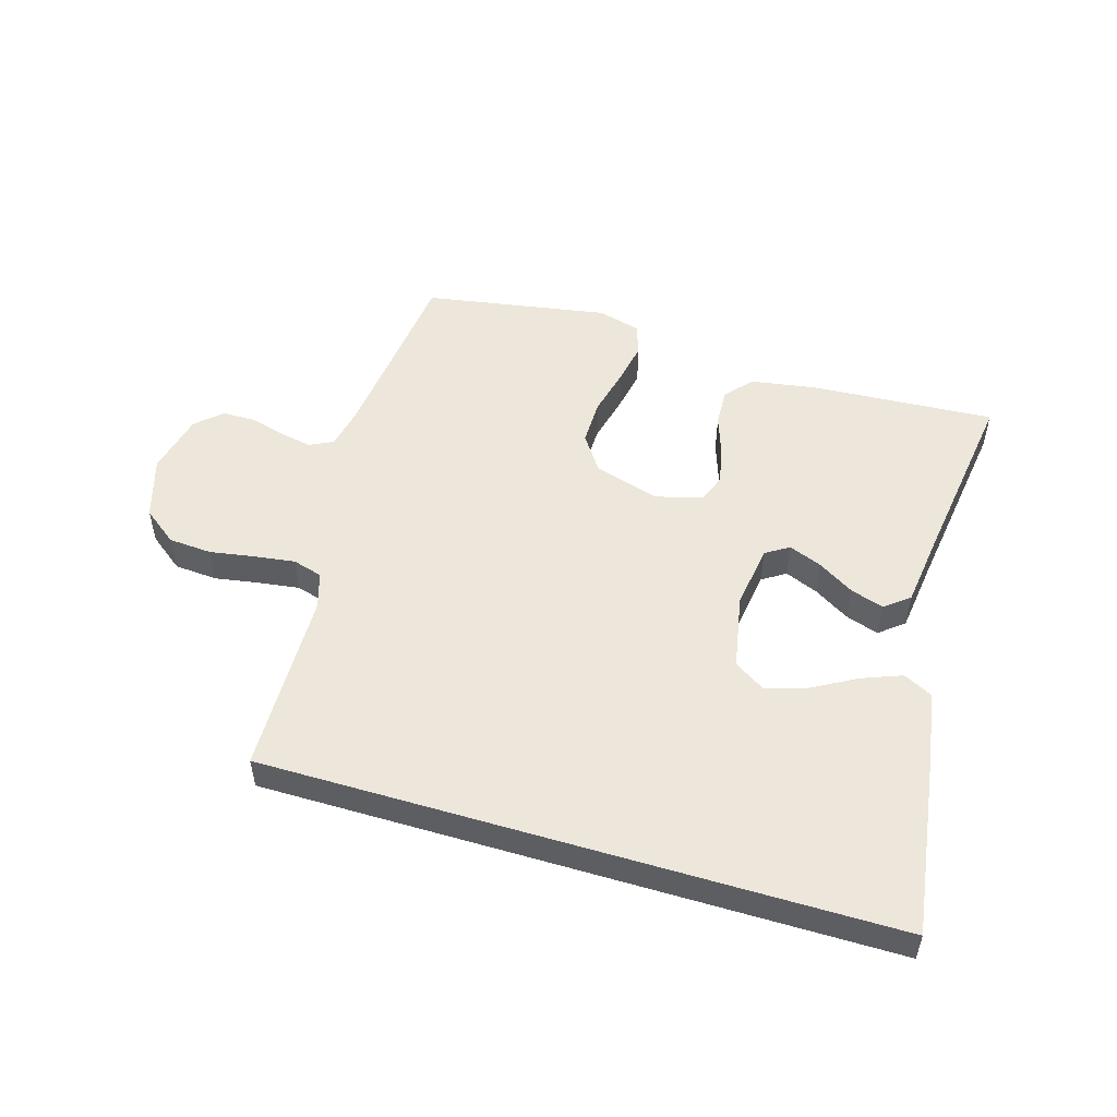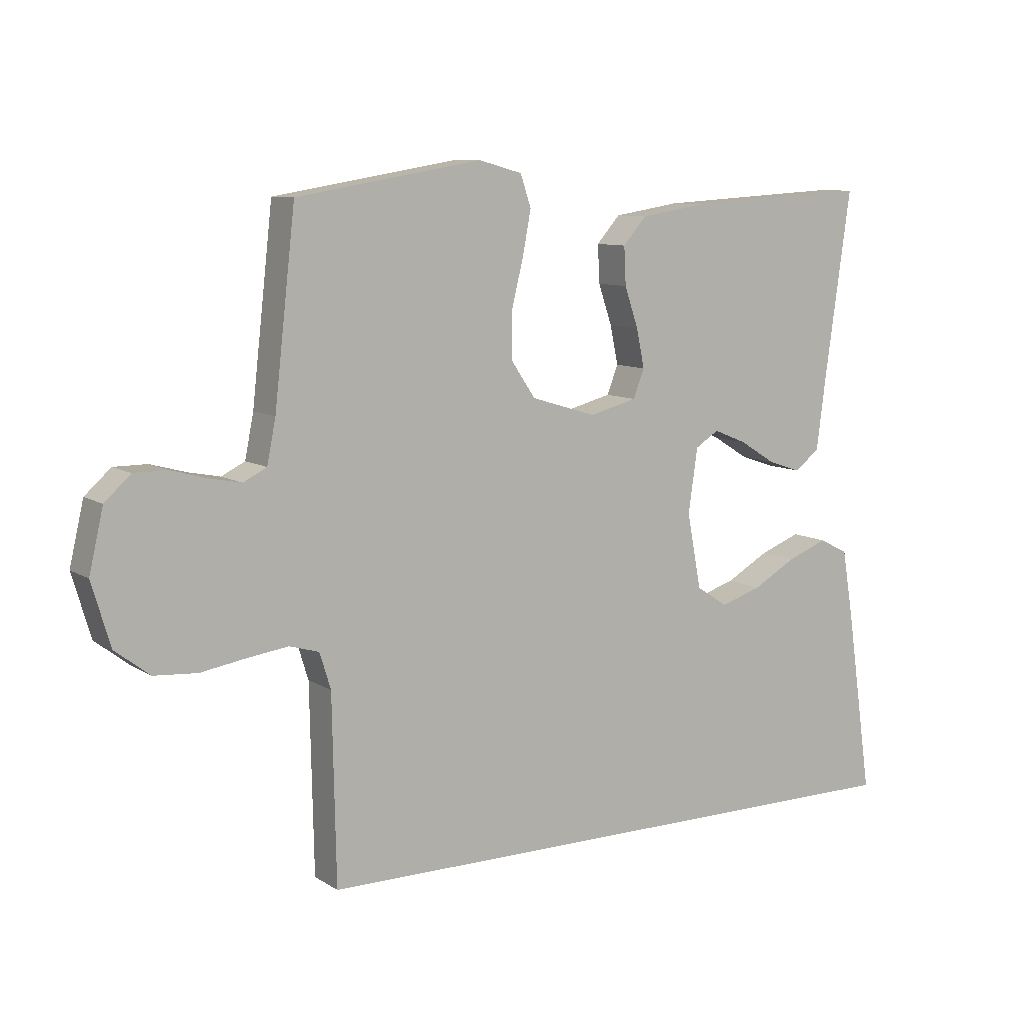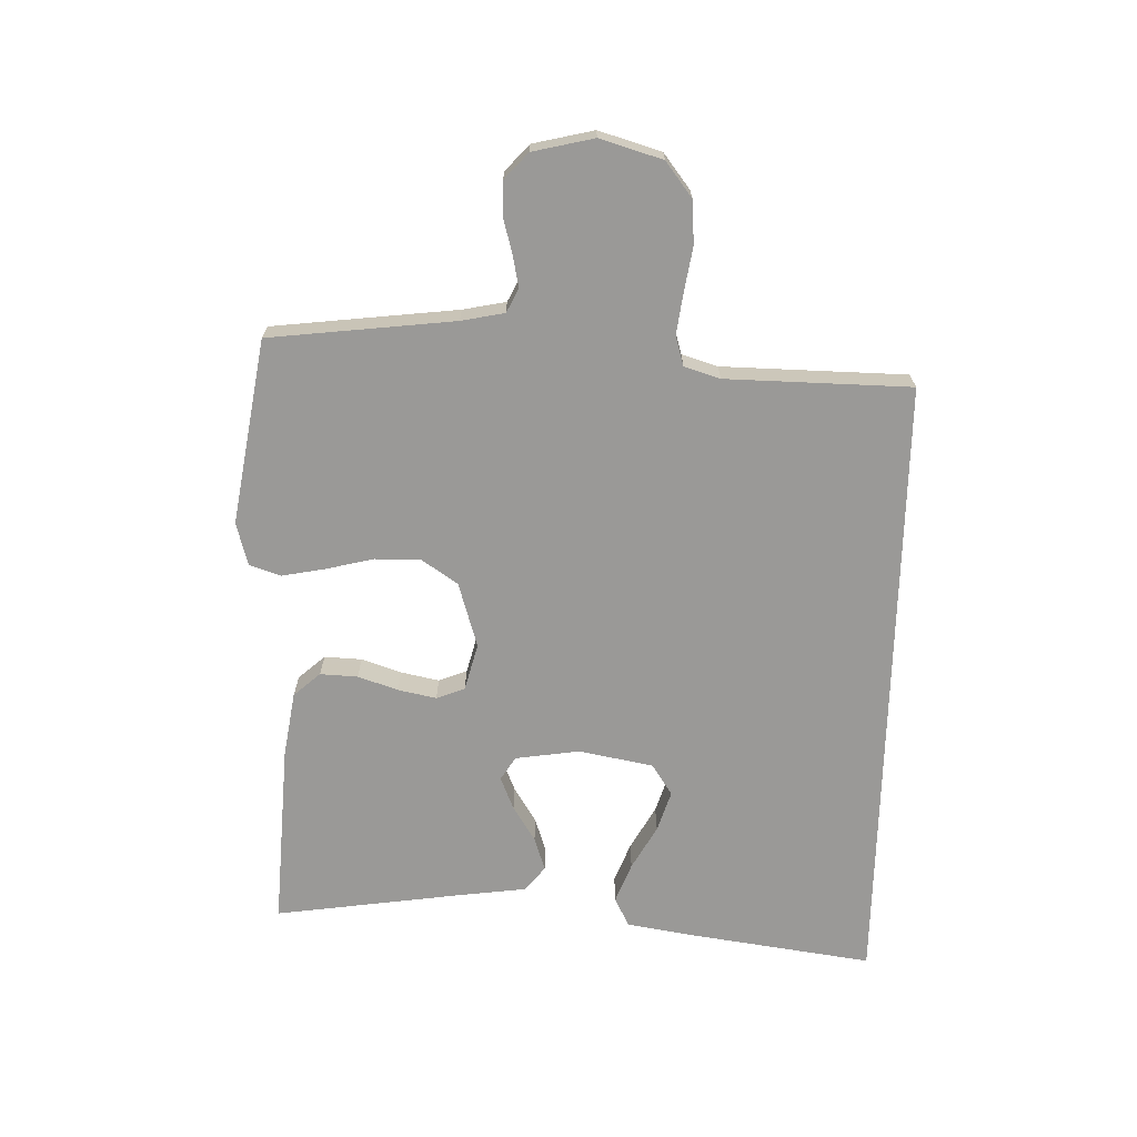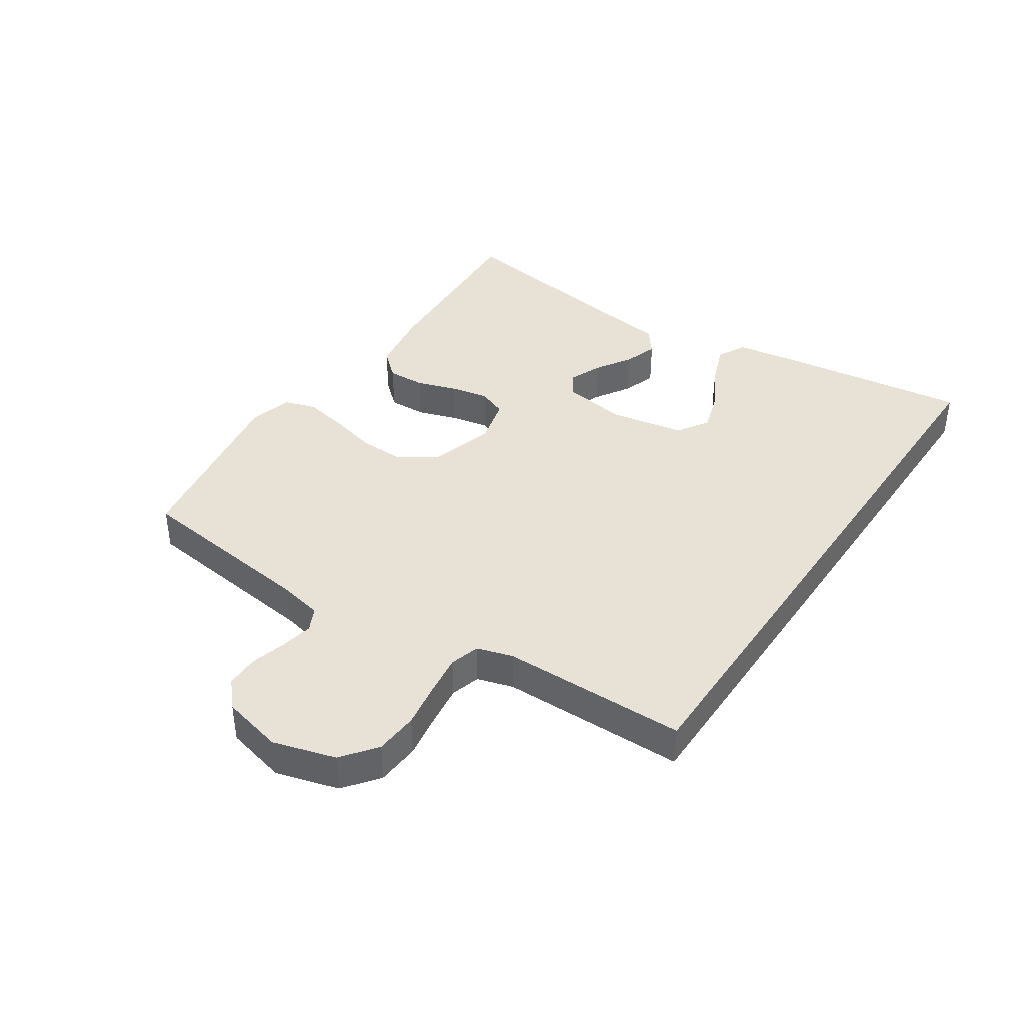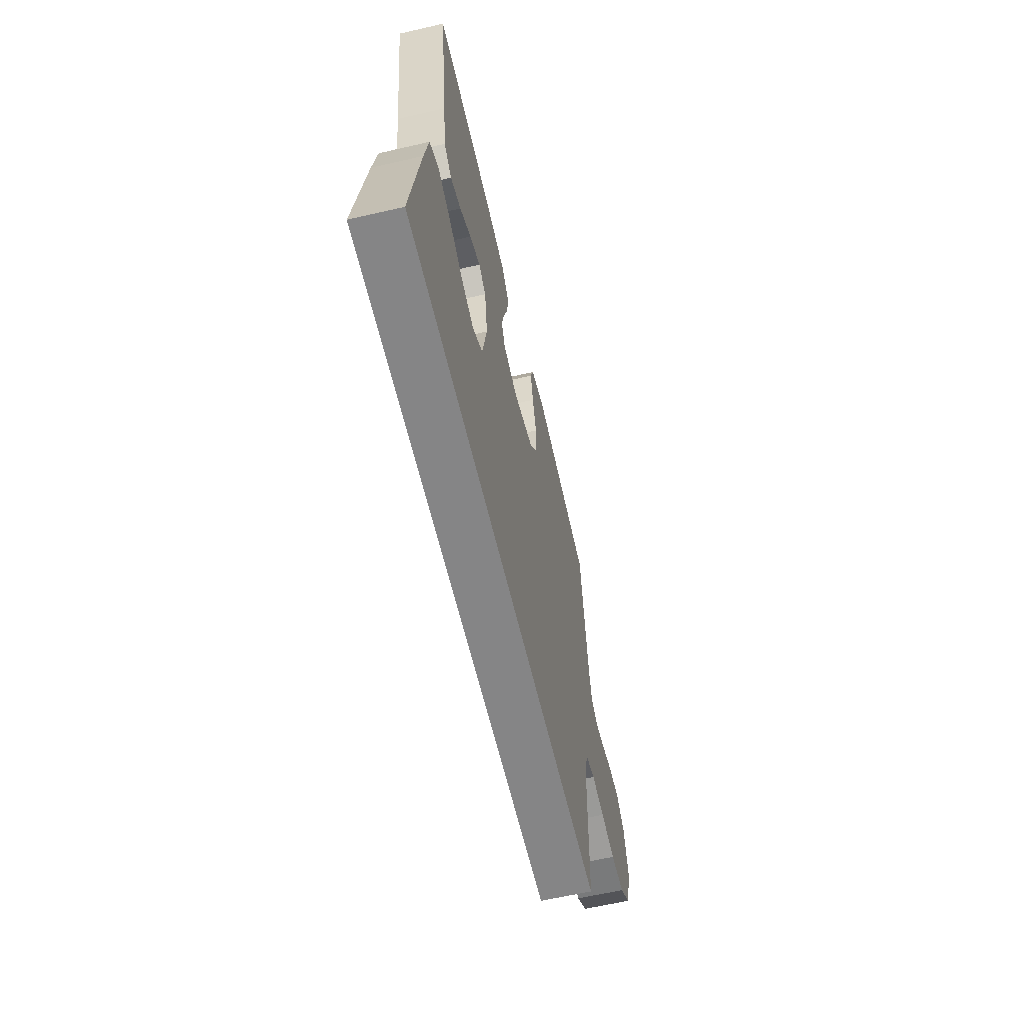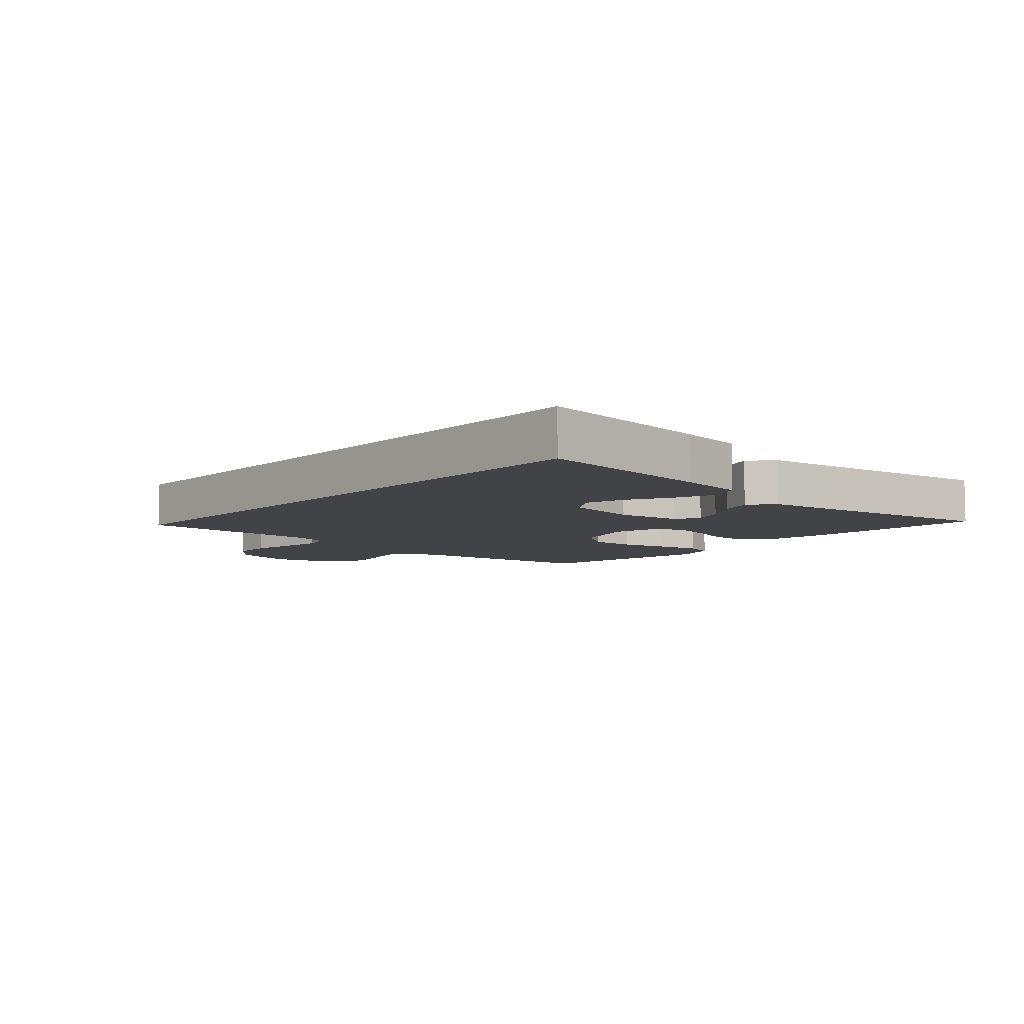
<metadata>
{"format":"obj","ext":"obj","renderer":"f3d","projection":"perspective","resolution":1024,"background":"white","views":[{"elev":52.0,"azim":-163.4,"up":"+Y"},{"elev":9.2,"azim":147.5,"up":"+Z"},{"elev":-68.9,"azim":88.6,"up":"+Y"},{"elev":40.2,"azim":124.1,"up":"+Y"},{"elev":-61.9,"azim":-76.8,"up":"+Z"},{"elev":-7.0,"azim":-131.2,"up":"+Y"}]}
</metadata>
<code>
v 0.5 0.07 0.5
v 0.534 0.07 0.2
v 0.548 0.07 0.13
v 0.586 0.07 0.111
v 0.637 0.07 0.121
v 0.695 0.07 0.137
v 0.749 0.07 0.137
v 0.791 0.07 0.099
v 0.814 0.07 0
v 0.784 0.07 -0.101
v 0.728 0.07 -0.144
v 0.658 0.07 -0.149
v 0.585 0.07 -0.137
v 0.519 0.07 -0.128
v 0.471 0.07 -0.142
v 0.453 0.07 -0.2
v 0.447 0.07 -0.5
v -0.568 0.07 -0.5
v -0.525 0.07 -0.2
v -0.507 0.07 -0.092
v -0.46 0.07 -0.068
v -0.395 0.07 -0.093
v -0.324 0.07 -0.133
v -0.258 0.07 -0.154
v -0.207 0.07 -0.121
v -0.184 0.07 0
v -0.199 0.07 0.104
v -0.237 0.07 0.128
v -0.291 0.07 0.106
v -0.349 0.07 0.07
v -0.403 0.07 0.052
v -0.443 0.07 0.084
v -0.458 0.07 0.2
v -0.5 0.07 0.5
v -0.2 0.07 0.482
v -0.094 0.07 0.465
v -0.056 0.07 0.422
v -0.059 0.07 0.361
v -0.081 0.07 0.296
v -0.094 0.07 0.234
v -0.076 0.07 0.188
v 0 0.07 0.168
v 0.106 0.07 0.2
v 0.146 0.07 0.259
v 0.145 0.07 0.333
v 0.126 0.07 0.411
v 0.113 0.07 0.48
v 0.13 0.07 0.531
v 0.2 0.07 0.55
v 0.5 0 0.5
v 0.534 0 0.2
v 0.548 0 0.13
v 0.586 0 0.111
v 0.637 0 0.121
v 0.695 0 0.137
v 0.749 0 0.137
v 0.791 0 0.099
v 0.814 0 0
v 0.784 0 -0.101
v 0.728 0 -0.144
v 0.658 0 -0.149
v 0.585 0 -0.137
v 0.519 0 -0.128
v 0.471 0 -0.142
v 0.453 0 -0.2
v 0.447 0 -0.5
v -0.568 0 -0.5
v -0.525 0 -0.2
v -0.507 0 -0.092
v -0.46 0 -0.068
v -0.395 0 -0.093
v -0.324 0 -0.133
v -0.258 0 -0.154
v -0.207 0 -0.121
v -0.184 0 0
v -0.199 0 0.104
v -0.237 0 0.128
v -0.291 0 0.106
v -0.349 0 0.07
v -0.403 0 0.052
v -0.443 0 0.084
v -0.458 0 0.2
v -0.5 0 0.5
v -0.2 0 0.482
v -0.094 0 0.465
v -0.056 0 0.422
v -0.059 0 0.361
v -0.081 0 0.296
v -0.094 0 0.234
v -0.076 0 0.188
v 0 0 0.168
v 0.106 0 0.2
v 0.146 0 0.259
v 0.145 0 0.333
v 0.126 0 0.411
v 0.113 0 0.48
v 0.13 0 0.531
v 0.2 0 0.55
f 48 49 1 2
f 45 46 47 48
f 45 48 2 3
f 44 45 3
f 43 44 3 4
f 42 43 4
f 36 37 38 39
f 36 39 40
f 33 34 35 36
f 33 36 40
f 32 33 40 41
f 29 30 31 32
f 28 29 32
f 20 21 22 23
f 20 23 24
f 19 20 24
f 16 17 18 19
f 15 16 19 24
f 14 15 24 25
f 10 11 12 13
f 10 13 14
f 5 6 7 8
f 4 5 8 9
f 42 4 9 10
f 28 32 41
f 27 28 41 42
f 26 27 42 10
f 10 14 25 26
f 51 50 98 97
f 97 96 95 94
f 52 51 97 94
f 52 94 93
f 53 52 93 92
f 53 92 91
f 88 87 86 85
f 89 88 85
f 85 84 83 82
f 89 85 82
f 90 89 82 81
f 81 80 79 78
f 81 78 77
f 72 71 70 69
f 73 72 69
f 73 69 68
f 68 67 66 65
f 73 68 65 64
f 74 73 64 63
f 62 61 60 59
f 63 62 59
f 57 56 55 54
f 58 57 54 53
f 59 58 53 91
f 90 81 77
f 91 90 77 76
f 59 91 76 75
f 75 74 63 59
f 1 50 51 2
f 2 51 52 3
f 3 52 53 4
f 4 53 54 5
f 5 54 55 6
f 6 55 56 7
f 7 56 57 8
f 8 57 58 9
f 9 58 59 10
f 10 59 60 11
f 11 60 61 12
f 12 61 62 13
f 13 62 63 14
f 14 63 64 15
f 15 64 65 16
f 16 65 66 17
f 17 66 67 18
f 18 67 68 19
f 19 68 69 20
f 20 69 70 21
f 21 70 71 22
f 22 71 72 23
f 23 72 73 24
f 24 73 74 25
f 25 74 75 26
f 26 75 76 27
f 27 76 77 28
f 28 77 78 29
f 29 78 79 30
f 30 79 80 31
f 31 80 81 32
f 32 81 82 33
f 33 82 83 34
f 34 83 84 35
f 35 84 85 36
f 36 85 86 37
f 37 86 87 38
f 38 87 88 39
f 39 88 89 40
f 40 89 90 41
f 41 90 91 42
f 42 91 92 43
f 43 92 93 44
f 44 93 94 45
f 45 94 95 46
f 46 95 96 47
f 47 96 97 48
f 48 97 98 49
f 49 98 50 1

</code>
